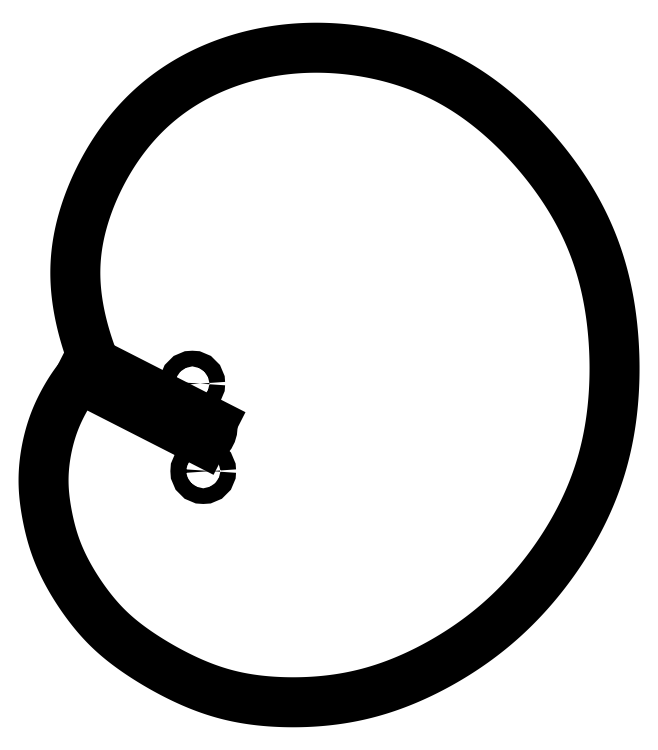
<metadata>
{"format":"dxf","ext":"dxf","renderer":"ezdxf+matplotlib","layout":"modelspace","background":"white","min_lineweight":24,"dpi":150}
</metadata>
<code>
0
SECTION
2
ENTITIES
0
LINE
8
0
10
-42.17
20
26.16
30
0
11
5.746
21
1.729
31
0
0
ARC
8
0
10
-3.331e-15
20
1.527e-15
30
0
40
6
210
0
220
0
230
1
50
-70.78
51
16.75
0
LINE
8
0
10
1.975
20
-5.665
30
0
11
-48.48
21
20.06
31
0
0
SPLINE
8
0
70
4
71
5
72
130
73
124
74
0
42
1e-09
43
1e-10
44
1e-10
40
0.0002999
40
0.0002999
40
0.0002999
40
0.0002999
40
0.0002999
40
0.0002999
40
0.008333
40
0.01667
40
0.025
40
0.03333
40
0.04167
40
0.05
40
0.05833
40
0.06667
40
0.075
40
0.08333
40
0.09167
40
0.1
40
0.1083
40
0.1167
40
0.125
40
0.1333
40
0.1417
40
0.15
40
0.1583
40
0.1667
40
0.175
40
0.1833
40
0.1917
40
0.2
40
0.2083
40
0.2167
40
0.225
40
0.2333
40
0.2417
40
0.25
40
0.2583
40
0.2667
40
0.275
40
0.2833
40
0.2917
40
0.3
40
0.3083
40
0.3167
40
0.325
40
0.3333
40
0.3417
40
0.35
40
0.3583
40
0.3667
40
0.375
40
0.3833
40
0.3917
40
0.4
40
0.4083
40
0.4167
40
0.425
40
0.4333
40
0.4417
40
0.45
40
0.4583
40
0.4667
40
0.475
40
0.4833
40
0.4917
40
0.5
40
0.5083
40
0.5167
40
0.525
40
0.5333
40
0.5417
40
0.55
40
0.5583
40
0.5667
40
0.575
40
0.5833
40
0.5917
40
0.6
40
0.6083
40
0.6167
40
0.625
40
0.6333
40
0.6417
40
0.65
40
0.6583
40
0.6667
40
0.675
40
0.6833
40
0.6917
40
0.7
40
0.7083
40
0.7167
40
0.725
40
0.7333
40
0.7417
40
0.75
40
0.7583
40
0.7667
40
0.775
40
0.7833
40
0.7917
40
0.8
40
0.8083
40
0.8167
40
0.825
40
0.8333
40
0.8417
40
0.85
40
0.8583
40
0.8667
40
0.875
40
0.8833
40
0.8917
40
0.9
40
0.9083
40
0.9167
40
0.925
40
0.9333
40
0.9417
40
0.95
40
0.9583
40
0.9667
40
0.975
40
0.9833
40
0.9891
40
0.9891
40
0.9891
40
0.9891
40
0.9891
40
0.9891
41
1
41
1
41
1
41
1
41
1
41
1
41
1
41
1
41
1
41
1
41
1
41
1
41
1
41
1
41
1
41
1
41
1
41
1
41
1
41
1
41
1
41
1
41
1
41
1
41
1
41
1
41
1
41
1
41
1
41
1
41
1
41
1
41
1
41
1
41
1
41
1
41
1
41
1
41
1
41
1
41
1
41
1
41
1
41
1
41
1
41
1
41
1
41
1
41
1
41
1
41
1
41
1
41
1
41
1
41
1
41
1
41
1
41
1
41
1
41
1
41
1
41
1
41
1
41
1
41
1
41
1
41
1
41
1
41
1
41
1
41
1
41
1
41
1
41
1
41
1
41
1
41
1
41
1
41
1
41
1
41
1
41
1
41
1
41
1
41
1
41
1
41
1
41
1
41
1
41
1
41
1
41
1
41
1
41
1
41
1
41
1
41
1
41
1
41
1
41
1
41
1
41
1
41
1
41
1
41
1
41
1
41
1
41
1
41
1
41
1
41
1
41
1
41
1
41
1
41
1
41
1
41
1
41
1
41
1
41
1
41
1
41
1
41
1
41
1
10
-42.17
20
26.16
30
0
10
-42.63
20
27.32
30
0
10
-43.53
20
29.7
30
0
10
-44.79
20
33.26
30
0
10
-46.28
20
37.97
30
0
10
-47.78
20
43.81
30
0
10
-48.94
20
49.64
30
0
10
-49.72
20
55.43
30
0
10
-50.09
20
61.24
30
0
10
-50.01
20
67.12
30
0
10
-49.45
20
73.13
30
0
10
-48.36
20
79.31
30
0
10
-46.71
20
85.68
30
0
10
-44.51
20
92.21
30
0
10
-41.76
20
98.8
30
0
10
-38.49
20
105.3
30
0
10
-34.73
20
111.7
30
0
10
-30.53
20
117.8
30
0
10
-25.92
20
123.5
30
0
10
-20.91
20
128.8
30
0
10
-15.52
20
133.6
30
0
10
-9.753
20
137.9
30
0
10
-3.631
20
141.8
30
0
10
2.836
20
145.2
30
0
10
9.625
20
148.1
30
0
10
16.7
20
150.5
30
0
10
24.03
20
152.5
30
0
10
31.55
20
153.9
30
0
10
39.21
20
154.8
30
0
10
46.95
20
155.1
30
0
10
54.7
20
155
30
0
10
62.39
20
154.3
30
0
10
69.94
20
153.2
30
0
10
77.3
20
151.6
30
0
10
84.43
20
149.5
30
0
10
91.3
20
147.1
30
0
10
97.93
20
144.2
30
0
10
104.3
20
140.9
30
0
10
110.6
20
137.1
30
0
10
116.7
20
132.8
30
0
10
122.7
20
128
30
0
10
128.5
20
122.7
30
0
10
134.2
20
116.9
30
0
10
139.7
20
110.8
30
0
10
144.8
20
104.3
30
0
10
149.5
20
97.53
30
0
10
153.8
20
90.6
30
0
10
157.6
20
83.54
30
0
10
160.8
20
76.38
30
0
10
163.5
20
69.13
30
0
10
165.7
20
61.79
30
0
10
167.4
20
54.34
30
0
10
168.7
20
46.8
30
0
10
169.6
20
39.16
30
0
10
170.1
20
31.46
30
0
10
170.3
20
23.74
30
0
10
170.1
20
16.05
30
0
10
169.5
20
8.449
30
0
10
168.6
20
0.9735
30
0
10
167.2
20
-6.345
30
0
10
165.5
20
-13.5
30
0
10
163.3
20
-20.5
30
0
10
160.7
20
-27.37
30
0
10
157.7
20
-34.12
30
0
10
154.2
20
-40.75
30
0
10
150.4
20
-47.26
30
0
10
146.2
20
-53.6
30
0
10
141.7
20
-59.72
30
0
10
136.9
20
-65.56
30
0
10
132
20
-71.07
30
0
10
126.8
20
-76.21
30
0
10
121.4
20
-80.96
30
0
10
116
20
-85.35
30
0
10
110.3
20
-89.4
30
0
10
104.6
20
-93.14
30
0
10
98.67
20
-96.6
30
0
10
92.59
20
-99.79
30
0
10
86.34
20
-102.7
30
0
10
79.93
20
-105.3
30
0
10
73.35
20
-107.5
30
0
10
66.63
20
-109.3
30
0
10
59.82
20
-110.7
30
0
10
52.96
20
-111.6
30
0
10
46.15
20
-112.1
30
0
10
39.46
20
-112.3
30
0
10
32.96
20
-112.2
30
0
10
26.67
20
-111.8
30
0
10
20.57
20
-111
30
0
10
14.59
20
-109.9
30
0
10
8.646
20
-108.3
30
0
10
2.668
20
-106.3
30
0
10
-3.366
20
-103.8
30
0
10
-9.39
20
-100.9
30
0
10
-15.26
20
-97.68
30
0
10
-20.82
20
-94.32
30
0
10
-25.93
20
-90.92
30
0
10
-30.49
20
-87.53
30
0
10
-34.55
20
-84.11
30
0
10
-38.23
20
-80.53
30
0
10
-41.69
20
-76.67
30
0
10
-45.05
20
-72.42
30
0
10
-48.34
20
-67.78
30
0
10
-51.45
20
-62.86
30
0
10
-54.24
20
-57.82
30
0
10
-56.59
20
-52.81
30
0
10
-58.44
20
-47.98
30
0
10
-59.85
20
-43.33
30
0
10
-60.93
20
-38.85
30
0
10
-61.8
20
-34.45
30
0
10
-62.5
20
-30.02
30
0
10
-62.95
20
-25.43
30
0
10
-63.07
20
-20.61
30
0
10
-62.78
20
-15.56
30
0
10
-62.08
20
-10.45
30
0
10
-61.04
20
-5.518
30
0
10
-59.76
20
-0.9966
30
0
10
-58.33
20
3.004
30
0
10
-56.76
20
6.604
30
0
10
-55.02
20
10.05
30
0
10
-53.15
20
13.38
30
0
10
-51.4
20
16.13
30
0
10
-49.93
20
18.2
30
0
10
-48.91
20
19.52
30
0
10
-48.48
20
20.06
30
0
0
CIRCLE
8
0
10
-2.233
20
17.86
30
0
40
3.2
210
0
220
-0
230
1
0
CIRCLE
8
0
10
2.233
20
-17.86
30
0
40
3.2
210
0
220
-0
230
1
0
ENDSEC
0
EOF

</code>
